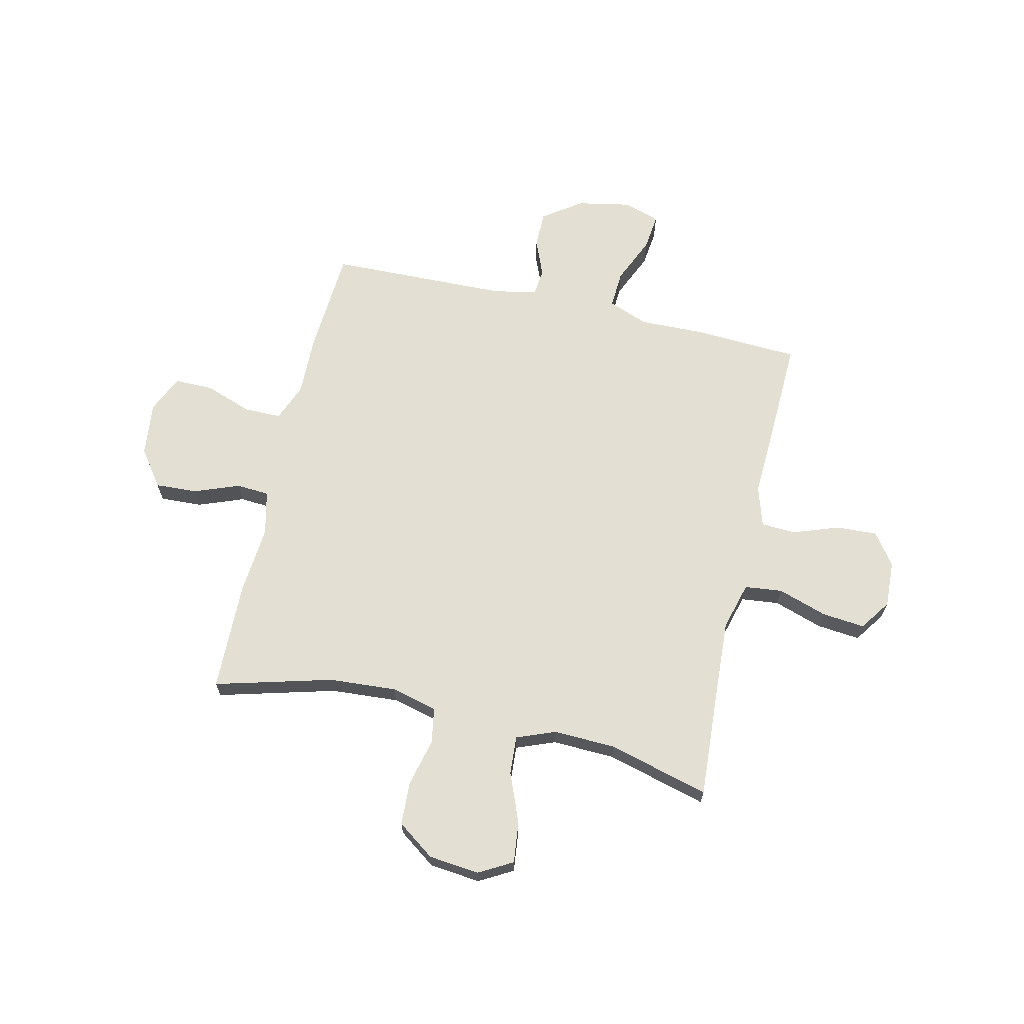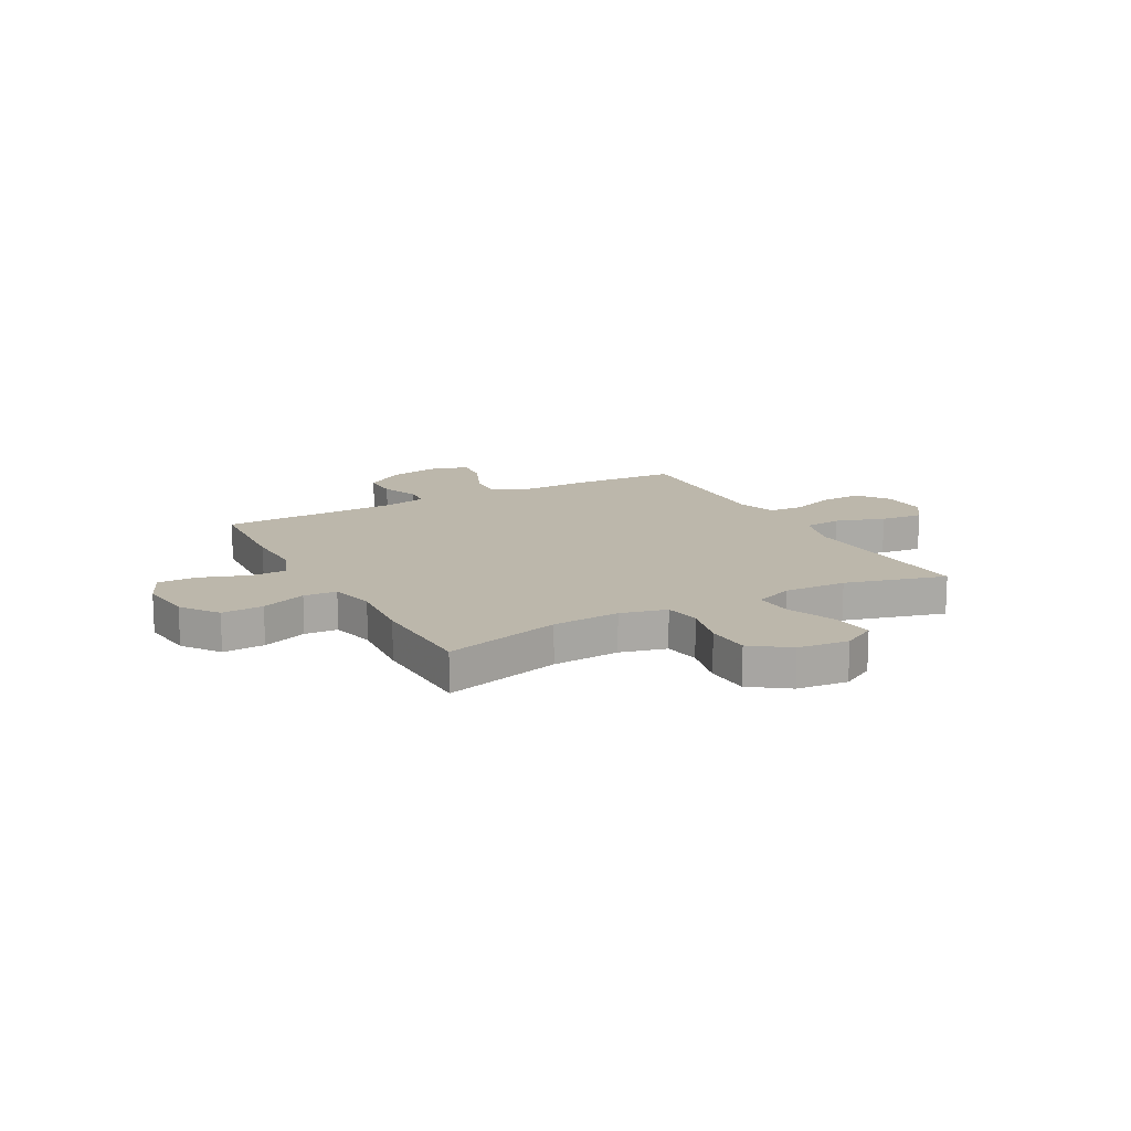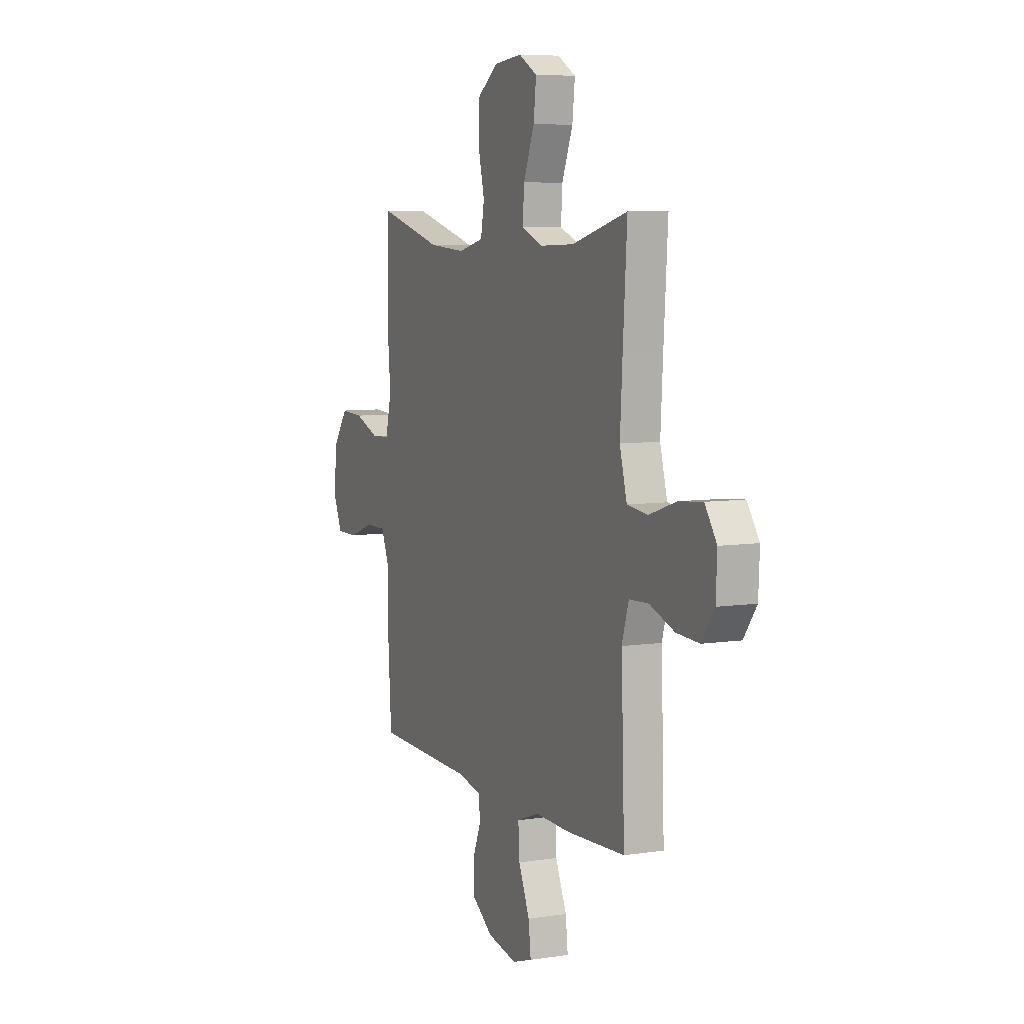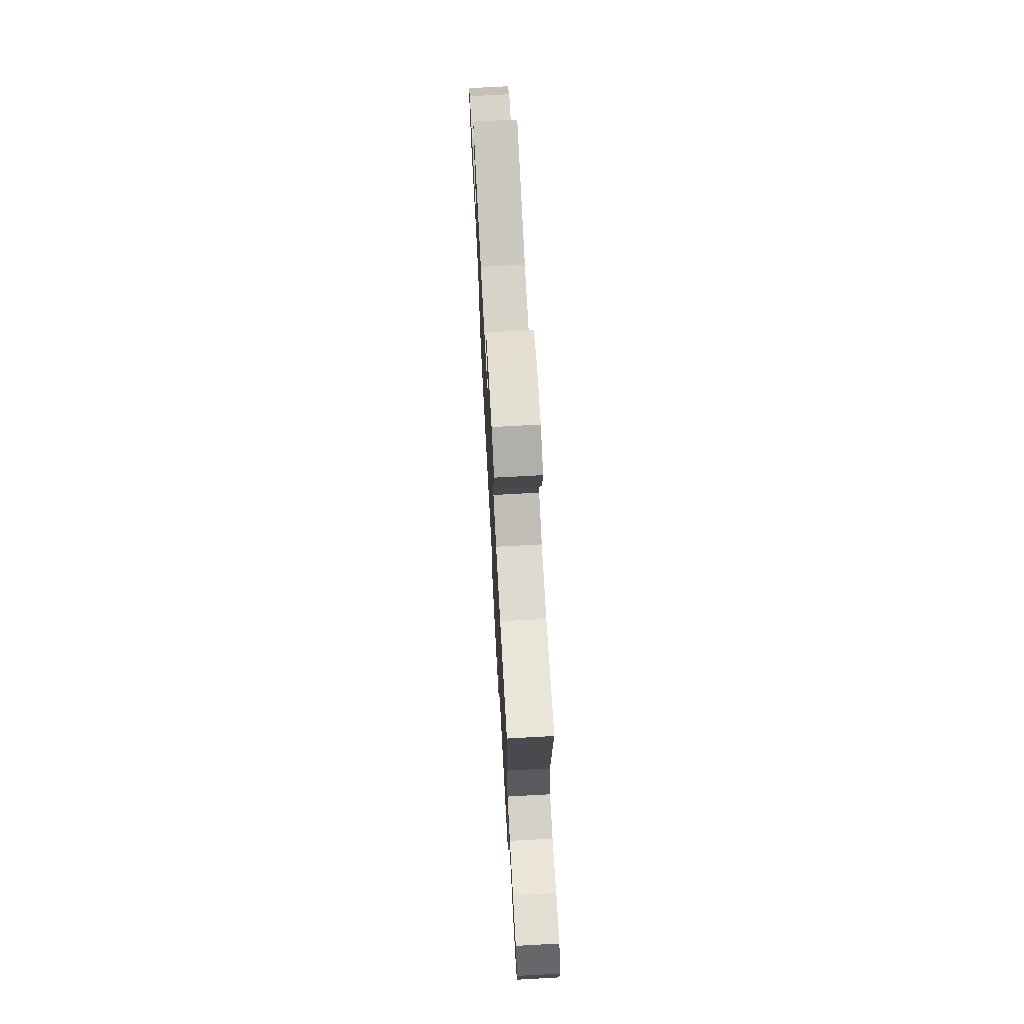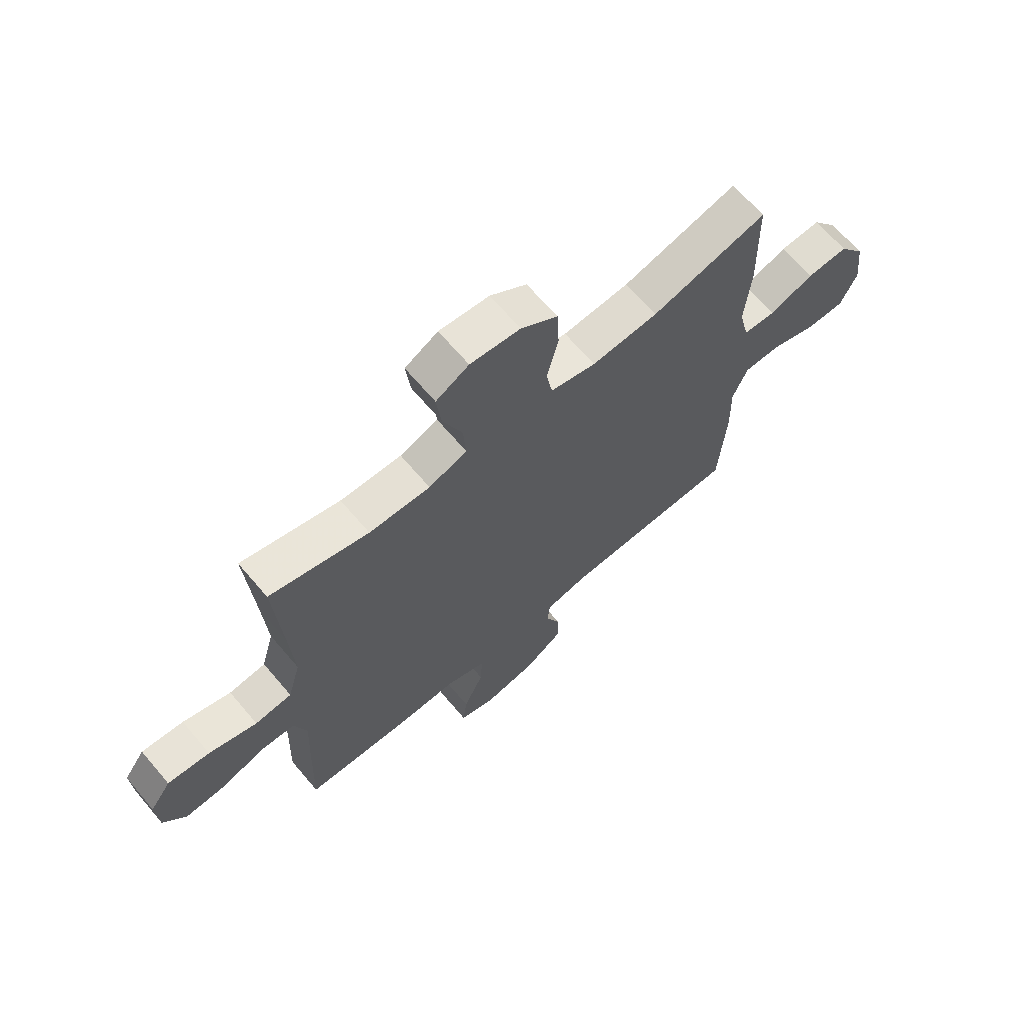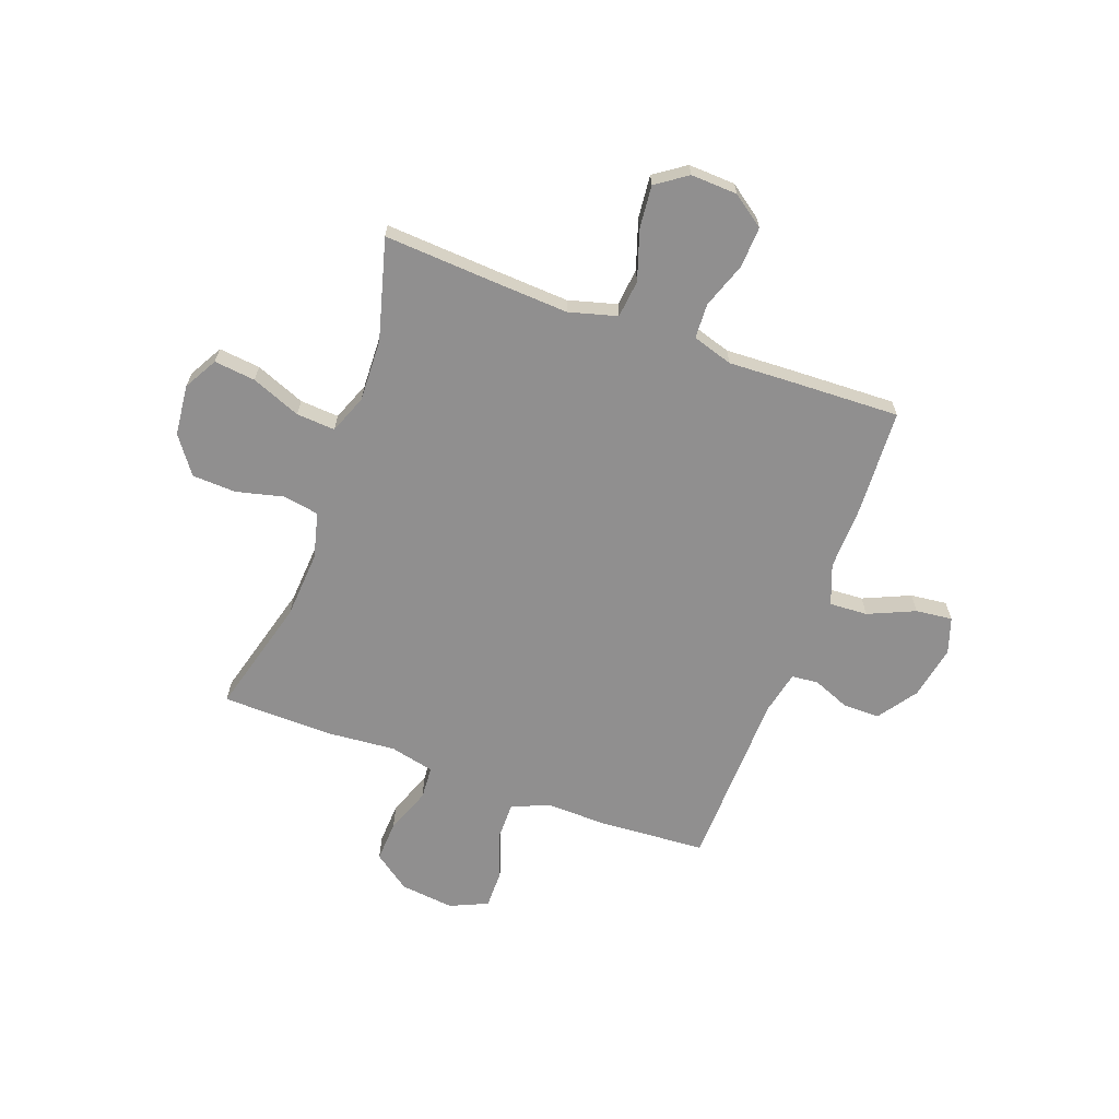
<metadata>
{"format":"obj","ext":"obj","renderer":"f3d","projection":"perspective","resolution":1024,"background":"white","views":[{"elev":66.5,"azim":13.0,"up":"+Y"},{"elev":14.5,"azim":-28.4,"up":"+Y"},{"elev":7.0,"azim":65.9,"up":"+Z"},{"elev":72.9,"azim":86.9,"up":"+Z"},{"elev":67.1,"azim":139.6,"up":"+Z"},{"elev":-65.4,"azim":70.0,"up":"+Y"}]}
</metadata>
<code>
v -0.5 0.07 -0.5
v -0.513 0.07 -0.296
v -0.51 0.07 -0.181
v -0.539 0.07 -0.108
v -0.61 0.07 -0.108
v -0.7 0.07 -0.14
v -0.774 0.07 -0.14
v -0.806 0.07 -0.068
v -0.794 0.07 0.035
v -0.743 0.07 0.105
v -0.663 0.07 0.101
v -0.577 0.07 0.068
v -0.514 0.07 0.072
v -0.494 0.07 0.157
v -0.505 0.07 0.289
v -0.5 0.07 0.5
v -0.276 0.07 0.439
v -0.147 0.07 0.43
v -0.059 0.07 0.452
v -0.047 0.07 0.52
v -0.069 0.07 0.611
v -0.065 0.07 0.695
v 0.006 0.07 0.746
v 0.103 0.07 0.756
v 0.167 0.07 0.72
v 0.158 0.07 0.641
v 0.12 0.07 0.547
v 0.115 0.07 0.473
v 0.189 0.07 0.444
v 0.308 0.07 0.448
v 0.5 0.07 0.5
v 0.486 0.07 0.283
v 0.478 0.07 0.145
v 0.503 0.07 0.053
v 0.575 0.07 0.045
v 0.669 0.07 0.076
v 0.751 0.07 0.084
v 0.792 0.07 0.025
v 0.788 0.07 -0.064
v 0.744 0.07 -0.125
v 0.666 0.07 -0.121
v 0.579 0.07 -0.09
v 0.512 0.07 -0.093
v 0.488 0.07 -0.17
v 0.493 0.07 -0.289
v 0.5 0.07 -0.5
v 0.298 0.07 -0.51
v 0.175 0.07 -0.507
v 0.098 0.07 -0.536
v 0.102 0.07 -0.609
v 0.141 0.07 -0.698
v 0.149 0.07 -0.768
v 0.08 0.07 -0.791
v -0.023 0.07 -0.771
v -0.097 0.07 -0.719
v -0.097 0.07 -0.649
v -0.068 0.07 -0.578
v -0.073 0.07 -0.527
v -0.155 0.07 -0.509
v -0.5 0 -0.5
v -0.513 0 -0.296
v -0.51 0 -0.181
v -0.539 0 -0.108
v -0.61 0 -0.108
v -0.7 0 -0.14
v -0.774 0 -0.14
v -0.806 0 -0.068
v -0.794 0 0.035
v -0.743 0 0.105
v -0.663 0 0.101
v -0.577 0 0.068
v -0.514 0 0.072
v -0.494 0 0.157
v -0.505 0 0.289
v -0.5 0 0.5
v -0.276 0 0.439
v -0.147 0 0.43
v -0.059 0 0.452
v -0.047 0 0.52
v -0.069 0 0.611
v -0.065 0 0.695
v 0.006 0 0.746
v 0.103 0 0.756
v 0.167 0 0.72
v 0.158 0 0.641
v 0.12 0 0.547
v 0.115 0 0.473
v 0.189 0 0.444
v 0.308 0 0.448
v 0.5 0 0.5
v 0.486 0 0.283
v 0.478 0 0.145
v 0.503 0 0.053
v 0.575 0 0.045
v 0.669 0 0.076
v 0.751 0 0.084
v 0.792 0 0.025
v 0.788 0 -0.064
v 0.744 0 -0.125
v 0.666 0 -0.121
v 0.579 0 -0.09
v 0.512 0 -0.093
v 0.488 0 -0.17
v 0.493 0 -0.289
v 0.5 0 -0.5
v 0.298 0 -0.51
v 0.175 0 -0.507
v 0.098 0 -0.536
v 0.102 0 -0.609
v 0.141 0 -0.698
v 0.149 0 -0.768
v 0.08 0 -0.791
v -0.023 0 -0.771
v -0.097 0 -0.719
v -0.097 0 -0.649
v -0.068 0 -0.578
v -0.073 0 -0.527
v -0.155 0 -0.509
f 55 56 57
f 54 55 57
f 53 54 57
f 52 53 57
f 51 52 57
f 50 51 57
f 49 50 57 58
f 48 49 58 59
f 46 47 48
f 45 46 48
f 44 45 48
f 1 2 3
f 59 1 3
f 48 59 3
f 44 48 3
f 43 44 3
f 40 41 42
f 39 40 42
f 38 39 42
f 37 38 42
f 36 37 42
f 35 36 42
f 34 35 42 43
f 30 31 32
f 29 30 32 33
f 43 3 4
f 34 43 4
f 33 34 4
f 29 33 4
f 28 29 4
f 25 26 27
f 24 25 27
f 23 24 27
f 22 23 27
f 21 22 27
f 20 21 27
f 14 15 16 17
f 13 14 17 18
f 10 11 12
f 9 10 12
f 8 9 12
f 7 8 12
f 6 7 12
f 5 6 12
f 5 12 13
f 13 18 19
f 5 13 19
f 4 5 19
f 19 20 27 28
f 4 19 28
f 116 115 114
f 116 114 113
f 116 113 112
f 116 112 111
f 116 111 110
f 116 110 109
f 117 116 109 108
f 118 117 108 107
f 107 106 105
f 107 105 104
f 107 104 103
f 62 61 60
f 62 60 118
f 62 118 107
f 62 107 103
f 62 103 102
f 101 100 99
f 101 99 98
f 101 98 97
f 101 97 96
f 101 96 95
f 101 95 94
f 102 101 94 93
f 91 90 89
f 92 91 89 88
f 63 62 102
f 63 102 93
f 63 93 92
f 63 92 88
f 63 88 87
f 86 85 84
f 86 84 83
f 86 83 82
f 86 82 81
f 86 81 80
f 86 80 79
f 76 75 74 73
f 77 76 73 72
f 71 70 69
f 71 69 68
f 71 68 67
f 71 67 66
f 71 66 65
f 71 65 64
f 72 71 64
f 78 77 72
f 78 72 64
f 78 64 63
f 87 86 79 78
f 87 78 63
f 1 60 61 2
f 2 61 62 3
f 3 62 63 4
f 4 63 64 5
f 5 64 65 6
f 6 65 66 7
f 7 66 67 8
f 8 67 68 9
f 9 68 69 10
f 10 69 70 11
f 11 70 71 12
f 12 71 72 13
f 13 72 73 14
f 14 73 74 15
f 15 74 75 16
f 16 75 76 17
f 17 76 77 18
f 18 77 78 19
f 19 78 79 20
f 20 79 80 21
f 21 80 81 22
f 22 81 82 23
f 23 82 83 24
f 24 83 84 25
f 25 84 85 26
f 26 85 86 27
f 27 86 87 28
f 28 87 88 29
f 29 88 89 30
f 30 89 90 31
f 31 90 91 32
f 32 91 92 33
f 33 92 93 34
f 34 93 94 35
f 35 94 95 36
f 36 95 96 37
f 37 96 97 38
f 38 97 98 39
f 39 98 99 40
f 40 99 100 41
f 41 100 101 42
f 42 101 102 43
f 43 102 103 44
f 44 103 104 45
f 45 104 105 46
f 46 105 106 47
f 47 106 107 48
f 48 107 108 49
f 49 108 109 50
f 50 109 110 51
f 51 110 111 52
f 52 111 112 53
f 53 112 113 54
f 54 113 114 55
f 55 114 115 56
f 56 115 116 57
f 57 116 117 58
f 58 117 118 59
f 59 118 60 1

</code>
